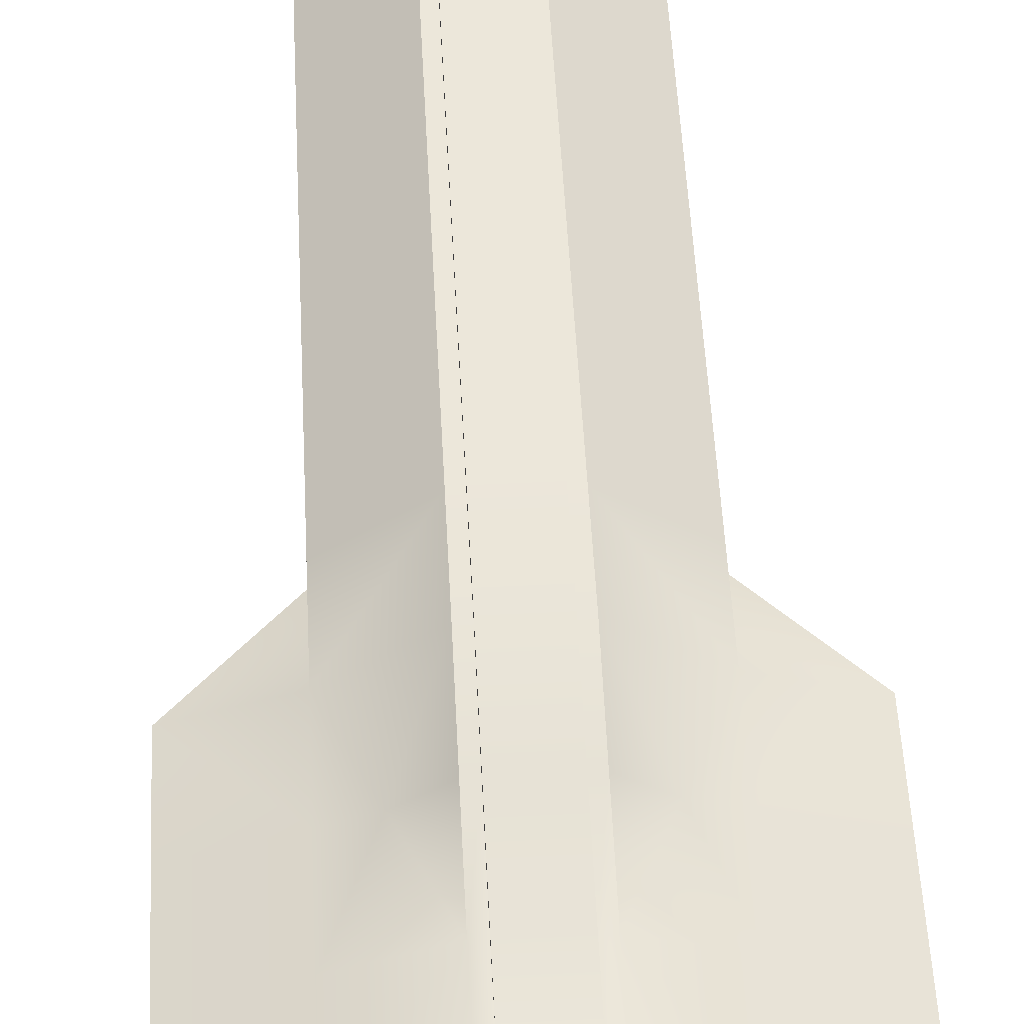
<metadata>
{"format":"obj","ext":"obj","renderer":"f3d","projection":"perspective","resolution":1024,"background":"white","views":[{"elev":54.0,"azim":177.0,"up":"+Y"}]}
</metadata>
<code>
o Cube_Cube.001
v 0.08105 0.04537 -0.2273
v 0.1212 -0.0303 0.5
v 0.1212 0.0303 0.5
v 0.1212 -0.0303 -0.4091
v 0.1212 0.0303 -0.4091
v 0.02823 0.06061 -0.3182
v 0.02823 0.07576 -0.2273
v 0.02823 0.09091 0.4878
v 0.1212 0.0303 -0.2273
v 0.1212 -0.0303 -0.1364
v 0.1212 0.0303 -0.1364
v 0.2121 -0.0303 -0.2273
v 0.02823 0.09091 -0.1364
v 0.02152 -0.07576 -0.2273
v 0.1212 -0.0303 -0.3182
v 0.1212 -0.0303 -0.2273
v 0.1212 0.0303 -0.3182
v 0.03278 -0.02268 -0.4091
v 0.03278 0.05298 -0.4091
v 0.0404 -0.0303 0.5
v 0.0404 0.0303 0.5
v 0.0404 -0.0303 -0.04546
v 0.2121 -0.0303 -0.3182
v 0.2121 -0.0303 -0.4091
v 0.02152 -0.07576 -0.1553
v 0.02152 -0.07576 -0.2993
v 0.1212 0 -0.4091
v 0.1212 0 0.5
v 0.2121 0 -0.2273
v 0.0404 0 0.5
v 0.03278 0.01515 -0.4091
v 0.2121 0 -0.3182
v 0.2121 0 -0.4091
v 0.1212 0.0303 -0.04546
v 0.02823 0.09091 -0.04546
v 0.1212 -0.0303 -0.04546
v 0.1212 0 -0.04546
v 0.2121 -0.0303 -0.1364
v 0.2121 0 -0.1364
v -0.08105 0.04537 -0.2273
v -0.1212 -0.0303 0.5
v -0.1212 0.0303 0.5
v -0.1212 -0.0303 -0.4091
v -0.1212 0.0303 -0.4091
v -0.02823 0.06061 -0.3182
v -0.02823 0.07576 -0.2273
v -0.02823 0.09091 0.4878
v -0.1212 0.0303 -0.2273
v -0.1212 -0.0303 -0.1364
v -0.1212 0.0303 -0.1364
v -0.2121 -0.0303 -0.2273
v -0.02823 0.09091 -0.1364
v -0.0404 -0.07576 -0.2273
v -0.1212 -0.0303 -0.3182
v -0.1212 -0.0303 -0.2273
v -0.1212 0.0303 -0.3182
v -0.03278 -0.02268 -0.4091
v -0.03278 0.05298 -0.4091
v -0.0404 -0.0303 0.5
v -0.0404 0.0303 0.5
v -0.0404 -0.0303 -0.04546
v -0.2121 -0.0303 -0.3182
v -0.2121 -0.0303 -0.4091
v -0.02152 -0.07576 -0.1553
v -0.02152 -0.07576 -0.2993
v -0.1212 0 -0.4091
v -0.1212 0 0.5
v -0.2121 0 -0.2273
v -0.0404 0 0.5
v -0.03278 0.01515 -0.4091
v -0.2121 0 -0.3182
v -0.2121 0 -0.4091
v -0.1212 0.0303 -0.04546
v -0.02823 0.09091 -0.04546
v -0.1212 -0.0303 -0.04546
v -0.1212 0 -0.04546
v -0.2121 -0.0303 -0.1364
v -0.2121 0 -0.1364
v 0.02823 0.06061 -0.3969
v 0.0404 0.01515 -0.4091
v 0.0404 -0.0303 -0.4091
v -0.02823 0.06061 -0.3969
v -0.0404 0.01515 -0.4091
v -0.0404 -0.0303 -0.4091
v 0.03278 0.01515 -0.5
v -0.03278 0.01515 -0.5
v 0.03278 -0.02268 -0.5
v -0.03278 -0.02268 -0.5
v 0.1012 0.03436 -0.4781
v 0.09639 0.02954 -0.3588
v 0.112 0.008443 -0.4781
v 0.1051 0.008443 -0.3588
v 0.1012 -0.01748 -0.4781
v 0.09639 -0.01265 -0.3588
v 0.04937 -0.01748 -0.4781
v 0.0542 -0.01265 -0.3588
v 0.03864 0.008443 -0.4781
v 0.04546 0.008443 -0.3588
v 0.04937 0.03436 -0.4781
v 0.0542 0.02954 -0.3588
v 0.09639 0.02954 -0.4445
v 0.1051 0.008443 -0.4445
v 0.09639 -0.01265 -0.4445
v 0.0542 -0.01265 -0.4445
v 0.04546 0.008443 -0.4445
v 0.0542 0.02954 -0.4445
v 0.1034 0.03651 -0.4781
v 0.115 0.008443 -0.4781
v 0.1034 -0.01962 -0.4781
v 0.04723 -0.01962 -0.4781
v 0.03561 0.008443 -0.4781
v 0.04723 0.03651 -0.4781
v 0.09449 0.02764 -0.4373
v 0.1024 0.008443 -0.4373
v 0.09449 -0.01075 -0.4373
v 0.0561 -0.01075 -0.4373
v 0.04815 0.008443 -0.4373
v 0.0561 0.02764 -0.4373
v 0.07529 0.0451 -0.4781
v 0.07529 0.03828 -0.3588
v 0.07529 -0.02821 -0.4781
v 0.07529 -0.02139 -0.3588
v 0.07529 0.03828 -0.4445
v 0.07529 -0.02139 -0.4445
v 0.07529 0.04813 -0.4781
v 0.07529 -0.03124 -0.4781
v 0.07529 0.03559 -0.4373
v 0.07529 -0.0187 -0.4373
v 0.1579 0.01519 -0.4616
v 0.1545 0.01178 -0.3771
v 0.1655 -0.003167 -0.4616
v 0.1607 -0.003167 -0.3771
v 0.1579 -0.02153 -0.4616
v 0.1545 -0.01811 -0.3771
v 0.1212 -0.02153 -0.4616
v 0.1246 -0.01811 -0.3771
v 0.1136 -0.003167 -0.4616
v 0.1184 -0.003167 -0.3771
v 0.1212 0.01519 -0.4616
v 0.1246 0.01178 -0.3771
v 0.1545 0.01178 -0.4378
v 0.1607 -0.003167 -0.4378
v 0.1545 -0.01811 -0.4378
v 0.1246 -0.01811 -0.4378
v 0.1184 -0.003167 -0.4378
v 0.1246 0.01178 -0.4378
v 0.1594 0.01671 -0.4616
v 0.1677 -0.003167 -0.4616
v 0.1594 -0.02305 -0.4616
v 0.1197 -0.02305 -0.4616
v 0.1114 -0.003167 -0.4616
v 0.1197 0.01671 -0.4616
v 0.1531 0.01043 -0.4327
v 0.1588 -0.003167 -0.4327
v 0.1531 -0.01676 -0.4327
v 0.1259 -0.01676 -0.4327
v 0.1203 -0.003167 -0.4327
v 0.1259 0.01043 -0.4327
v 0.1395 0.0228 -0.4616
v 0.1395 0.01797 -0.3771
v 0.1395 -0.02913 -0.4616
v 0.1395 -0.0243 -0.3771
v 0.1395 0.01797 -0.4378
v 0.1395 -0.0243 -0.4378
v 0.1395 0.02495 -0.4616
v 0.1395 -0.03128 -0.4616
v 0.1395 0.01606 -0.4327
v 0.1395 -0.0224 -0.4327
v 0.2017 0.003579 -0.4385
v 0.1989 0.000828 -0.3704
v 0.2078 -0.01121 -0.4385
v 0.2039 -0.01121 -0.3704
v 0.2017 -0.026 -0.4385
v 0.1989 -0.02324 -0.3704
v 0.1721 -0.026 -0.4385
v 0.1748 -0.02324 -0.3704
v 0.166 -0.01121 -0.4385
v 0.1699 -0.01121 -0.3704
v 0.1721 0.003579 -0.4385
v 0.1748 0.000828 -0.3704
v 0.1989 0.000828 -0.4193
v 0.2039 -0.01121 -0.4193
v 0.1989 -0.02324 -0.4193
v 0.1748 -0.02324 -0.4193
v 0.1699 -0.01121 -0.4193
v 0.1748 0.000828 -0.4193
v 0.2029 0.004802 -0.4385
v 0.2095 -0.01121 -0.4385
v 0.2029 -0.02722 -0.4385
v 0.1709 -0.02722 -0.4385
v 0.1642 -0.01121 -0.4385
v 0.1709 0.004802 -0.4385
v 0.1978 -0.000258 -0.4151
v 0.2024 -0.01121 -0.4151
v 0.1978 -0.02216 -0.4151
v 0.1759 -0.02216 -0.4151
v 0.1714 -0.01121 -0.4151
v 0.1759 -0.000258 -0.4151
v 0.1869 0.009705 -0.4385
v 0.1869 0.005813 -0.3704
v 0.1869 -0.03212 -0.4385
v 0.1869 -0.02823 -0.3704
v 0.1869 0.005813 -0.4193
v 0.1869 -0.02823 -0.4193
v 0.1869 0.01143 -0.4385
v 0.1869 -0.03385 -0.4385
v 0.1869 0.004278 -0.4151
v 0.1869 -0.02669 -0.4151
v -0.1012 0.03436 -0.4781
v -0.09639 0.02954 -0.3588
v -0.112 0.008443 -0.4781
v -0.1051 0.008443 -0.3588
v -0.1012 -0.01748 -0.4781
v -0.09639 -0.01265 -0.3588
v -0.04937 -0.01748 -0.4781
v -0.0542 -0.01265 -0.3588
v -0.03864 0.008443 -0.4781
v -0.04546 0.008443 -0.3588
v -0.04937 0.03436 -0.4781
v -0.0542 0.02954 -0.3588
v -0.09639 0.02954 -0.4445
v -0.1051 0.008443 -0.4445
v -0.09639 -0.01265 -0.4445
v -0.0542 -0.01265 -0.4445
v -0.04546 0.008443 -0.4445
v -0.0542 0.02954 -0.4445
v -0.1034 0.03651 -0.4781
v -0.115 0.008443 -0.4781
v -0.1034 -0.01962 -0.4781
v -0.04723 -0.01962 -0.4781
v -0.03561 0.008443 -0.4781
v -0.04723 0.03651 -0.4781
v -0.09449 0.02764 -0.4373
v -0.1024 0.008443 -0.4373
v -0.09449 -0.01075 -0.4373
v -0.0561 -0.01075 -0.4373
v -0.04815 0.008443 -0.4373
v -0.0561 0.02764 -0.4373
v -0.07529 0.0451 -0.4781
v -0.07529 0.03828 -0.3588
v -0.07529 -0.02821 -0.4781
v -0.07529 -0.02139 -0.3588
v -0.07529 0.03828 -0.4445
v -0.07529 -0.02139 -0.4445
v -0.07529 0.04813 -0.4781
v -0.07529 -0.03124 -0.4781
v -0.07529 0.03559 -0.4373
v -0.07529 -0.0187 -0.4373
v -0.1579 0.01519 -0.4616
v -0.1545 0.01178 -0.3771
v -0.1655 -0.003167 -0.4616
v -0.1607 -0.003167 -0.3771
v -0.1579 -0.02153 -0.4616
v -0.1545 -0.01811 -0.3771
v -0.1212 -0.02153 -0.4616
v -0.1246 -0.01811 -0.3771
v -0.1136 -0.003167 -0.4616
v -0.1184 -0.003167 -0.3771
v -0.1212 0.01519 -0.4616
v -0.1246 0.01178 -0.3771
v -0.1545 0.01178 -0.4378
v -0.1607 -0.003167 -0.4378
v -0.1545 -0.01811 -0.4378
v -0.1246 -0.01811 -0.4378
v -0.1184 -0.003167 -0.4378
v -0.1246 0.01178 -0.4378
v -0.1594 0.01671 -0.4616
v -0.1677 -0.003167 -0.4616
v -0.1594 -0.02305 -0.4616
v -0.1197 -0.02305 -0.4616
v -0.1114 -0.003167 -0.4616
v -0.1197 0.01671 -0.4616
v -0.1531 0.01043 -0.4327
v -0.1588 -0.003167 -0.4327
v -0.1531 -0.01676 -0.4327
v -0.1259 -0.01676 -0.4327
v -0.1203 -0.003167 -0.4327
v -0.1259 0.01043 -0.4327
v -0.1395 0.0228 -0.4616
v -0.1395 0.01797 -0.3771
v -0.1395 -0.02913 -0.4616
v -0.1395 -0.0243 -0.3771
v -0.1395 0.01797 -0.4378
v -0.1395 -0.0243 -0.4378
v -0.1395 0.02495 -0.4616
v -0.1395 -0.03128 -0.4616
v -0.1395 0.01606 -0.4327
v -0.1395 -0.0224 -0.4327
v -0.2017 0.003579 -0.4385
v -0.1989 0.000828 -0.3704
v -0.2078 -0.01121 -0.4385
v -0.2039 -0.01121 -0.3704
v -0.2017 -0.026 -0.4385
v -0.1989 -0.02324 -0.3704
v -0.1721 -0.026 -0.4385
v -0.1748 -0.02324 -0.3704
v -0.166 -0.01121 -0.4385
v -0.1699 -0.01121 -0.3704
v -0.1721 0.003579 -0.4385
v -0.1748 0.000828 -0.3704
v -0.1989 0.000828 -0.4193
v -0.2039 -0.01121 -0.4193
v -0.1989 -0.02324 -0.4193
v -0.1748 -0.02324 -0.4193
v -0.1699 -0.01121 -0.4193
v -0.1748 0.000828 -0.4193
v -0.2029 0.004802 -0.4385
v -0.2095 -0.01121 -0.4385
v -0.2029 -0.02722 -0.4385
v -0.1709 -0.02722 -0.4385
v -0.1642 -0.01121 -0.4385
v -0.1709 0.004802 -0.4385
v -0.1978 -0.000258 -0.4151
v -0.2024 -0.01121 -0.4151
v -0.1978 -0.02216 -0.4151
v -0.1759 -0.02216 -0.4151
v -0.1714 -0.01121 -0.4151
v -0.1759 -0.000258 -0.4151
v -0.1869 0.009705 -0.4385
v -0.1869 0.005813 -0.3704
v -0.1869 -0.03212 -0.4385
v -0.1869 -0.02823 -0.3704
v -0.1869 0.005813 -0.4193
v -0.1869 -0.02823 -0.4193
v -0.1869 0.01143 -0.4385
v -0.1869 -0.03385 -0.4385
v -0.1869 0.004278 -0.4151
v -0.1869 -0.02669 -0.4151
v 0.1212 0.0303 0.09091
v 0.1212 0.0303 0.2273
v 0.1212 0.0303 0.3636
v 0.02823 0.09091 0.09091
v 0.02823 0.09091 0.2273
v 0.02823 0.09091 0.3636
v 0.1212 -0.0303 0.3636
v 0.1212 -0.0303 0.2273
v 0.1212 -0.0303 0.09091
v 0.1212 0 0.09091
v 0.1212 0 0.2273
v 0.1212 0 0.3636
v 0.0404 -0.0303 0.09091
v 0.0404 -0.0303 0.2273
v 0.0404 -0.0303 0.3636
v -0.1212 0.0303 0.09091
v -0.1212 0.0303 0.2273
v -0.1212 0.0303 0.3636
v -0.02823 0.09091 0.09091
v -0.02823 0.09091 0.2273
v -0.02823 0.09091 0.3636
v -0.1212 -0.0303 0.3636
v -0.1212 -0.0303 0.2273
v -0.1212 -0.0303 0.09091
v -0.1212 0 0.09091
v -0.1212 0 0.2273
v -0.1212 0 0.3636
v -0.0404 -0.0303 0.09091
v -0.0404 -0.0303 0.2273
v -0.0404 -0.0303 0.3636
v 0.0404 0.06061 -0.3182
v 0.0404 0.06061 -0.4091
v 0.0404 0.09091 -0.1364
v 0.0404 0.07576 -0.2273
v 0.0404 0.09091 -0.04546
v 0.0404 0.09091 0.3636
v 0.0404 0.09091 0.5
v -0.0404 0.06061 -0.3182
v -0.0404 0.06061 -0.4091
v -0.0404 0.09091 -0.1364
v -0.0404 0.07576 -0.2273
v -0.0404 0.09091 0.5
v -0.0404 0.09091 -0.04546
v -0.0404 0.09091 0.3636
v 0.0404 0.09091 0.09091
v 0.0404 0.09091 0.2273
v -0.0404 0.09091 0.09091
v -0.0404 0.09091 0.2273
v -0.02823 0.08484 -0.2276
v 0.02823 0.08484 -0.2276
v 0.02823 0.06969 -0.3186
v -0.02823 0.06969 -0.3186
v 0.02823 0.09999 -0.1367
v -0.02823 0.09999 -0.1367
v 0.02823 0.09999 -0.04583
v -0.02823 0.09999 -0.04583
v -0.02823 0.09999 0.09053
v 0.02823 0.09999 0.09053
v -0.02823 0.09999 0.2269
v 0.02823 0.09999 0.2269
v -0.02823 0.09999 0.3633
v 0.02823 0.09999 0.3633
v 0.0404 -0.07576 -0.1364
v 0.0404 -0.07576 -0.2273
v 0.0404 -0.07576 -0.3182
v -0.0404 -0.07576 -0.1364
v -0.02152 -0.07576 -0.2273
v -0.0404 -0.07576 -0.3182
v -0.01866 -0.09188 -0.2273
v 0.01866 -0.09188 -0.2273
v 0.01866 -0.09188 -0.1581
v 0.01866 -0.09188 -0.2964
v -0.01866 -0.09188 -0.1581
v -0.01866 -0.09188 -0.2964
v -0.02152 -0.08831 -0.2993
v -0.02152 -0.07933 -0.2993
v -0.02152 -0.07933 -0.2273
v -0.02152 -0.08831 -0.2273
v -0.02152 -0.08831 -0.1553
v -0.02152 -0.07933 -0.1553
v 0.02152 -0.07933 -0.1553
v 0.02152 -0.08831 -0.1553
v 0.02152 -0.07933 -0.2273
v 0.02152 -0.08831 -0.2273
v 0.02152 -0.08831 -0.2993
v 0.02152 -0.07933 -0.2993
f 80 5 27
f 17 1 9
f 21 3 365
f 30 60 69
f 7 379 378
f 359 362 1
f 11 363 34
f 64 409 25
f 15 12 16
f 4 23 15
f 9 1 11
f 356 22 341
f 16 393 15
f 17 29 32
f 359 5 360
f 27 5 33
f 394 22 61
f 3 30 28
f 19 31 85
f 361 1 362
f 20 69 59
f 10 392 16
f 5 32 33
f 10 22 391
f 57 87 18
f 333 390 334
f 370 21 365
f 33 23 24
f 70 58 86
f 28 20 2
f 27 24 4
f 32 12 23
f 81 27 4
f 340 2 335
f 79 380 379
f 396 81 393
f 26 404 65
f 34 373 329
f 22 10 36
f 335 20 343
f 331 28 340
f 38 37 36
f 9 39 29
f 29 38 12
f 12 10 16
f 10 38 36
f 11 37 39
f 34 37 11
f 54 43 84
f 58 360 19
f 83 44 367
f 56 40 366
f 60 370 42
f 366 40 369
f 371 50 73
f 51 54 55
f 62 43 54
f 48 50 40
f 396 55 54
f 68 56 71
f 366 44 56
f 66 72 44
f 69 42 67
f 46 380 45
f 40 368 369
f 53 49 55
f 71 44 72
f 49 394 61
f 62 72 63
f 59 67 41
f 63 66 43
f 51 71 62
f 84 66 83
f 41 355 350
f 375 73 344
f 61 75 49
f 59 350 358
f 67 346 355
f 76 77 75
f 78 48 68
f 77 68 51
f 49 51 55
f 49 75 77
f 50 78 76
f 73 50 76
f 4 15 81
f 396 54 84
f 18 84 57
f 18 80 81
f 88 85 87
f 19 80 31
f 57 83 70
f 58 83 367
f 86 19 85
f 70 88 57
f 18 85 31
f 13 383 35
f 120 101 123
f 90 102 101
f 92 103 102
f 94 124 103
f 122 104 124
f 96 105 104
f 106 125 112
f 98 106 105
f 100 123 106
f 97 116 95
f 111 106 112
f 104 111 110
f 126 104 110
f 103 126 109
f 102 109 108
f 101 108 107
f 125 101 107
f 119 107 89
f 91 107 108
f 91 109 93
f 93 126 121
f 121 110 95
f 95 111 97
f 97 112 99
f 119 112 125
f 115 116 118
f 91 113 89
f 99 117 97
f 91 115 114
f 99 127 118
f 121 115 93
f 95 128 121
f 119 113 127
f 160 141 163
f 130 142 141
f 132 143 142
f 134 164 143
f 162 144 164
f 136 145 144
f 146 165 152
f 138 146 145
f 140 163 146
f 135 157 156
f 145 152 151
f 144 151 150
f 166 144 150
f 143 166 149
f 142 149 148
f 141 148 147
f 165 141 147
f 159 147 129
f 129 148 131
f 131 149 133
f 161 149 166
f 135 166 150
f 137 150 151
f 137 152 139
f 139 165 159
f 155 156 158
f 131 153 129
f 139 157 137
f 133 154 131
f 159 158 139
f 161 155 133
f 161 156 168
f 159 153 167
f 200 181 203
f 170 182 181
f 172 183 182
f 174 204 183
f 202 184 204
f 176 185 184
f 186 205 192
f 178 186 185
f 180 203 186
f 177 196 175
f 191 186 192
f 184 191 190
f 204 190 206
f 183 206 189
f 182 189 188
f 181 188 187
f 205 181 187
f 169 205 187
f 171 187 188
f 171 189 173
f 173 206 201
f 175 206 190
f 177 190 191
f 177 192 179
f 179 205 199
f 208 196 198
f 171 193 169
f 179 197 177
f 171 195 194
f 179 207 198
f 173 208 195
f 175 208 201
f 169 207 199
f 221 240 243
f 222 210 221
f 223 212 222
f 244 214 223
f 224 242 244
f 225 216 224
f 245 226 232
f 226 218 225
f 243 220 226
f 236 217 215
f 231 226 225
f 231 224 230
f 230 244 246
f 246 223 229
f 229 222 228
f 228 221 227
f 245 221 243
f 227 239 209
f 228 209 211
f 229 211 213
f 246 213 241
f 230 241 215
f 231 215 217
f 232 217 219
f 239 232 219
f 236 234 233
f 233 211 209
f 237 219 217
f 211 235 213
f 219 247 239
f 235 241 213
f 248 215 241
f 239 233 209
f 261 280 283
f 262 250 261
f 263 252 262
f 284 254 263
f 264 282 284
f 265 256 264
f 285 266 272
f 266 258 265
f 283 260 266
f 255 277 257
f 272 265 271
f 271 264 270
f 286 264 284
f 286 263 269
f 269 262 268
f 267 262 261
f 285 261 283
f 267 279 249
f 268 249 251
f 269 251 253
f 281 269 253
f 255 286 281
f 271 255 257
f 272 257 259
f 285 259 279
f 276 274 273
f 273 251 249
f 277 259 257
f 274 253 251
f 278 279 259
f 275 281 253
f 288 255 281
f 279 273 249
f 301 320 323
f 302 290 301
f 303 292 302
f 324 294 303
f 304 322 324
f 305 296 304
f 325 306 312
f 306 298 305
f 323 300 306
f 295 317 297
f 312 305 311
f 311 304 310
f 310 324 326
f 326 303 309
f 309 302 308
f 308 301 307
f 325 301 323
f 289 325 319
f 291 307 289
f 309 291 293
f 326 293 321
f 295 326 321
f 297 310 295
f 312 297 299
f 325 299 319
f 316 314 313
f 289 314 291
f 297 318 299
f 291 315 293
f 299 327 319
f 293 328 321
f 328 295 321
f 327 289 319
f 353 73 76
f 354 344 353
f 355 345 354
f 356 75 61
f 357 352 356
f 358 351 357
f 370 346 42
f 372 345 346
f 376 344 345
f 352 76 75
f 351 353 352
f 350 354 351
f 34 338 37
f 329 339 338
f 330 340 339
f 36 341 22
f 337 342 341
f 336 343 342
f 331 365 3
f 330 364 331
f 329 374 330
f 74 385 384
f 52 384 382
f 8 334 390
f 37 337 36
f 338 336 337
f 339 335 336
f 59 343 20
f 358 342 343
f 357 341 342
f 79 359 360
f 13 362 7
f 7 359 6
f 35 361 13
f 8 364 334
f 82 366 45
f 46 368 52
f 47 365 8
f 79 367 82
f 45 369 46
f 52 371 74
f 47 372 370
f 332 363 35
f 333 373 332
f 334 374 333
f 74 375 347
f 347 376 348
f 348 372 349
f 380 378 379
f 384 381 382
f 377 381 378
f 385 383 384
f 387 386 385
f 389 388 387
f 8 389 47
f 332 388 333
f 35 386 332
f 13 378 381
f 6 79 379
f 52 377 46
f 349 47 389
f 348 389 387
f 347 387 385
f 82 45 380
f 25 392 391
f 26 392 14
f 64 53 395
f 65 53 396
f 64 391 394
f 26 396 393
f 398 402 400
f 401 398 399
f 14 414 26
f 65 405 395
f 407 399 410
f 406 401 407
f 412 400 413
f 395 408 64
f 412 399 398
f 406 402 397
f 25 411 14
f 413 402 403
f 15 393 81
f 80 360 5
f 17 359 1
f 30 21 60
f 7 6 379
f 11 361 363
f 64 408 409
f 15 23 12
f 4 24 23
f 356 61 22
f 16 392 393
f 17 9 29
f 359 17 5
f 394 391 22
f 3 21 30
f 361 11 1
f 20 30 69
f 10 391 392
f 5 17 32
f 57 88 87
f 333 388 390
f 370 60 21
f 33 32 23
f 28 30 20
f 27 33 24
f 32 29 12
f 81 80 27
f 340 28 2
f 79 82 380
f 396 84 81
f 26 414 404
f 34 363 373
f 335 2 20
f 331 3 28
f 38 39 37
f 9 11 39
f 29 39 38
f 12 38 10
f 58 367 360
f 83 66 44
f 56 48 40
f 371 368 50
f 51 62 54
f 62 63 43
f 396 53 55
f 68 48 56
f 366 367 44
f 69 60 42
f 46 377 380
f 40 50 368
f 53 394 49
f 71 56 44
f 62 71 72
f 59 69 67
f 63 72 66
f 51 68 71
f 84 43 66
f 41 67 355
f 375 371 73
f 59 41 350
f 67 42 346
f 76 78 77
f 78 50 48
f 77 78 68
f 49 77 51
f 18 81 84
f 18 31 80
f 88 86 85
f 19 360 80
f 57 84 83
f 58 70 83
f 86 58 19
f 70 86 88
f 18 87 85
f 13 381 383
f 120 90 101
f 90 92 102
f 92 94 103
f 94 122 124
f 122 96 104
f 96 98 105
f 106 123 125
f 98 100 106
f 100 120 123
f 97 117 116
f 111 105 106
f 104 105 111
f 126 124 104
f 103 124 126
f 102 103 109
f 101 102 108
f 125 123 101
f 119 125 107
f 91 89 107
f 91 108 109
f 93 109 126
f 121 126 110
f 95 110 111
f 97 111 112
f 119 99 112
f 118 127 113
f 113 114 118
f 115 128 116
f 116 117 118
f 118 114 115
f 91 114 113
f 99 118 117
f 91 93 115
f 99 119 127
f 121 128 115
f 95 116 128
f 119 89 113
f 160 130 141
f 130 132 142
f 132 134 143
f 134 162 164
f 162 136 144
f 136 138 145
f 146 163 165
f 138 140 146
f 140 160 163
f 135 137 157
f 145 146 152
f 144 145 151
f 166 164 144
f 143 164 166
f 142 143 149
f 141 142 148
f 165 163 141
f 159 165 147
f 129 147 148
f 131 148 149
f 161 133 149
f 135 161 166
f 137 135 150
f 137 151 152
f 139 152 165
f 158 167 153
f 153 154 158
f 155 168 156
f 156 157 158
f 158 154 155
f 131 154 153
f 139 158 157
f 133 155 154
f 159 167 158
f 161 168 155
f 161 135 156
f 159 129 153
f 200 170 181
f 170 172 182
f 172 174 183
f 174 202 204
f 202 176 184
f 176 178 185
f 186 203 205
f 178 180 186
f 180 200 203
f 177 197 196
f 191 185 186
f 184 185 191
f 204 184 190
f 183 204 206
f 182 183 189
f 181 182 188
f 205 203 181
f 169 199 205
f 171 169 187
f 171 188 189
f 173 189 206
f 175 201 206
f 177 175 190
f 177 191 192
f 179 192 205
f 198 207 193
f 193 194 198
f 195 208 198
f 196 197 198
f 198 194 195
f 171 194 193
f 179 198 197
f 171 173 195
f 179 199 207
f 173 201 208
f 175 196 208
f 169 193 207
f 221 210 240
f 222 212 210
f 223 214 212
f 244 242 214
f 224 216 242
f 225 218 216
f 245 243 226
f 226 220 218
f 243 240 220
f 236 237 217
f 231 232 226
f 231 225 224
f 230 224 244
f 246 244 223
f 229 223 222
f 228 222 221
f 245 227 221
f 227 245 239
f 228 227 209
f 229 228 211
f 246 229 213
f 230 246 241
f 231 230 215
f 232 231 217
f 239 245 232
f 233 247 236
f 238 237 236
f 236 248 235
f 235 234 236
f 247 238 236
f 233 234 211
f 237 238 219
f 211 234 235
f 219 238 247
f 235 248 241
f 248 236 215
f 239 247 233
f 261 250 280
f 262 252 250
f 263 254 252
f 284 282 254
f 264 256 282
f 265 258 256
f 285 283 266
f 266 260 258
f 283 280 260
f 255 276 277
f 272 266 265
f 271 265 264
f 286 270 264
f 286 284 263
f 269 263 262
f 267 268 262
f 285 267 261
f 267 285 279
f 268 267 249
f 269 268 251
f 281 286 269
f 255 270 286
f 271 270 255
f 272 271 257
f 285 272 259
f 273 287 278
f 278 277 276
f 276 288 275
f 275 274 276
f 273 278 276
f 273 274 251
f 277 278 259
f 274 275 253
f 278 287 279
f 275 288 281
f 288 276 255
f 279 287 273
f 301 290 320
f 302 292 290
f 303 294 292
f 324 322 294
f 304 296 322
f 305 298 296
f 325 323 306
f 306 300 298
f 323 320 300
f 295 316 317
f 312 306 305
f 311 305 304
f 310 304 324
f 326 324 303
f 309 303 302
f 308 302 301
f 325 307 301
f 289 307 325
f 291 308 307
f 309 308 291
f 326 309 293
f 295 310 326
f 297 311 310
f 312 311 297
f 325 312 299
f 313 327 316
f 318 317 316
f 316 328 315
f 315 314 316
f 327 318 316
f 289 313 314
f 297 317 318
f 291 314 315
f 299 318 327
f 293 315 328
f 328 316 295
f 327 313 289
f 353 344 73
f 354 345 344
f 355 346 345
f 356 352 75
f 357 351 352
f 358 350 351
f 370 372 346
f 372 376 345
f 376 375 344
f 352 353 76
f 351 354 353
f 350 355 354
f 34 329 338
f 329 330 339
f 330 331 340
f 36 337 341
f 337 336 342
f 336 335 343
f 331 364 365
f 330 374 364
f 329 373 374
f 74 347 385
f 52 74 384
f 37 338 337
f 338 339 336
f 339 340 335
f 59 358 343
f 358 357 342
f 357 356 341
f 79 6 359
f 13 361 362
f 7 362 359
f 35 363 361
f 8 365 364
f 82 367 366
f 46 369 368
f 47 370 365
f 79 360 367
f 45 366 369
f 52 368 371
f 47 349 372
f 332 373 363
f 333 374 373
f 334 364 374
f 74 371 375
f 347 375 376
f 348 376 372
f 380 377 378
f 384 383 381
f 377 382 381
f 385 386 383
f 387 388 386
f 389 390 388
f 8 390 389
f 332 386 388
f 35 383 386
f 13 7 378
f 52 382 377
f 348 349 389
f 347 348 387
f 25 14 392
f 26 393 392
f 64 394 53
f 65 395 53
f 64 25 391
f 26 65 396
f 398 397 402
f 401 397 398
f 14 411 414
f 65 404 405
f 407 401 399
f 406 397 401
f 412 398 400
f 395 405 408
f 412 410 399
f 406 403 402
f 25 409 411
f 413 400 402

</code>
